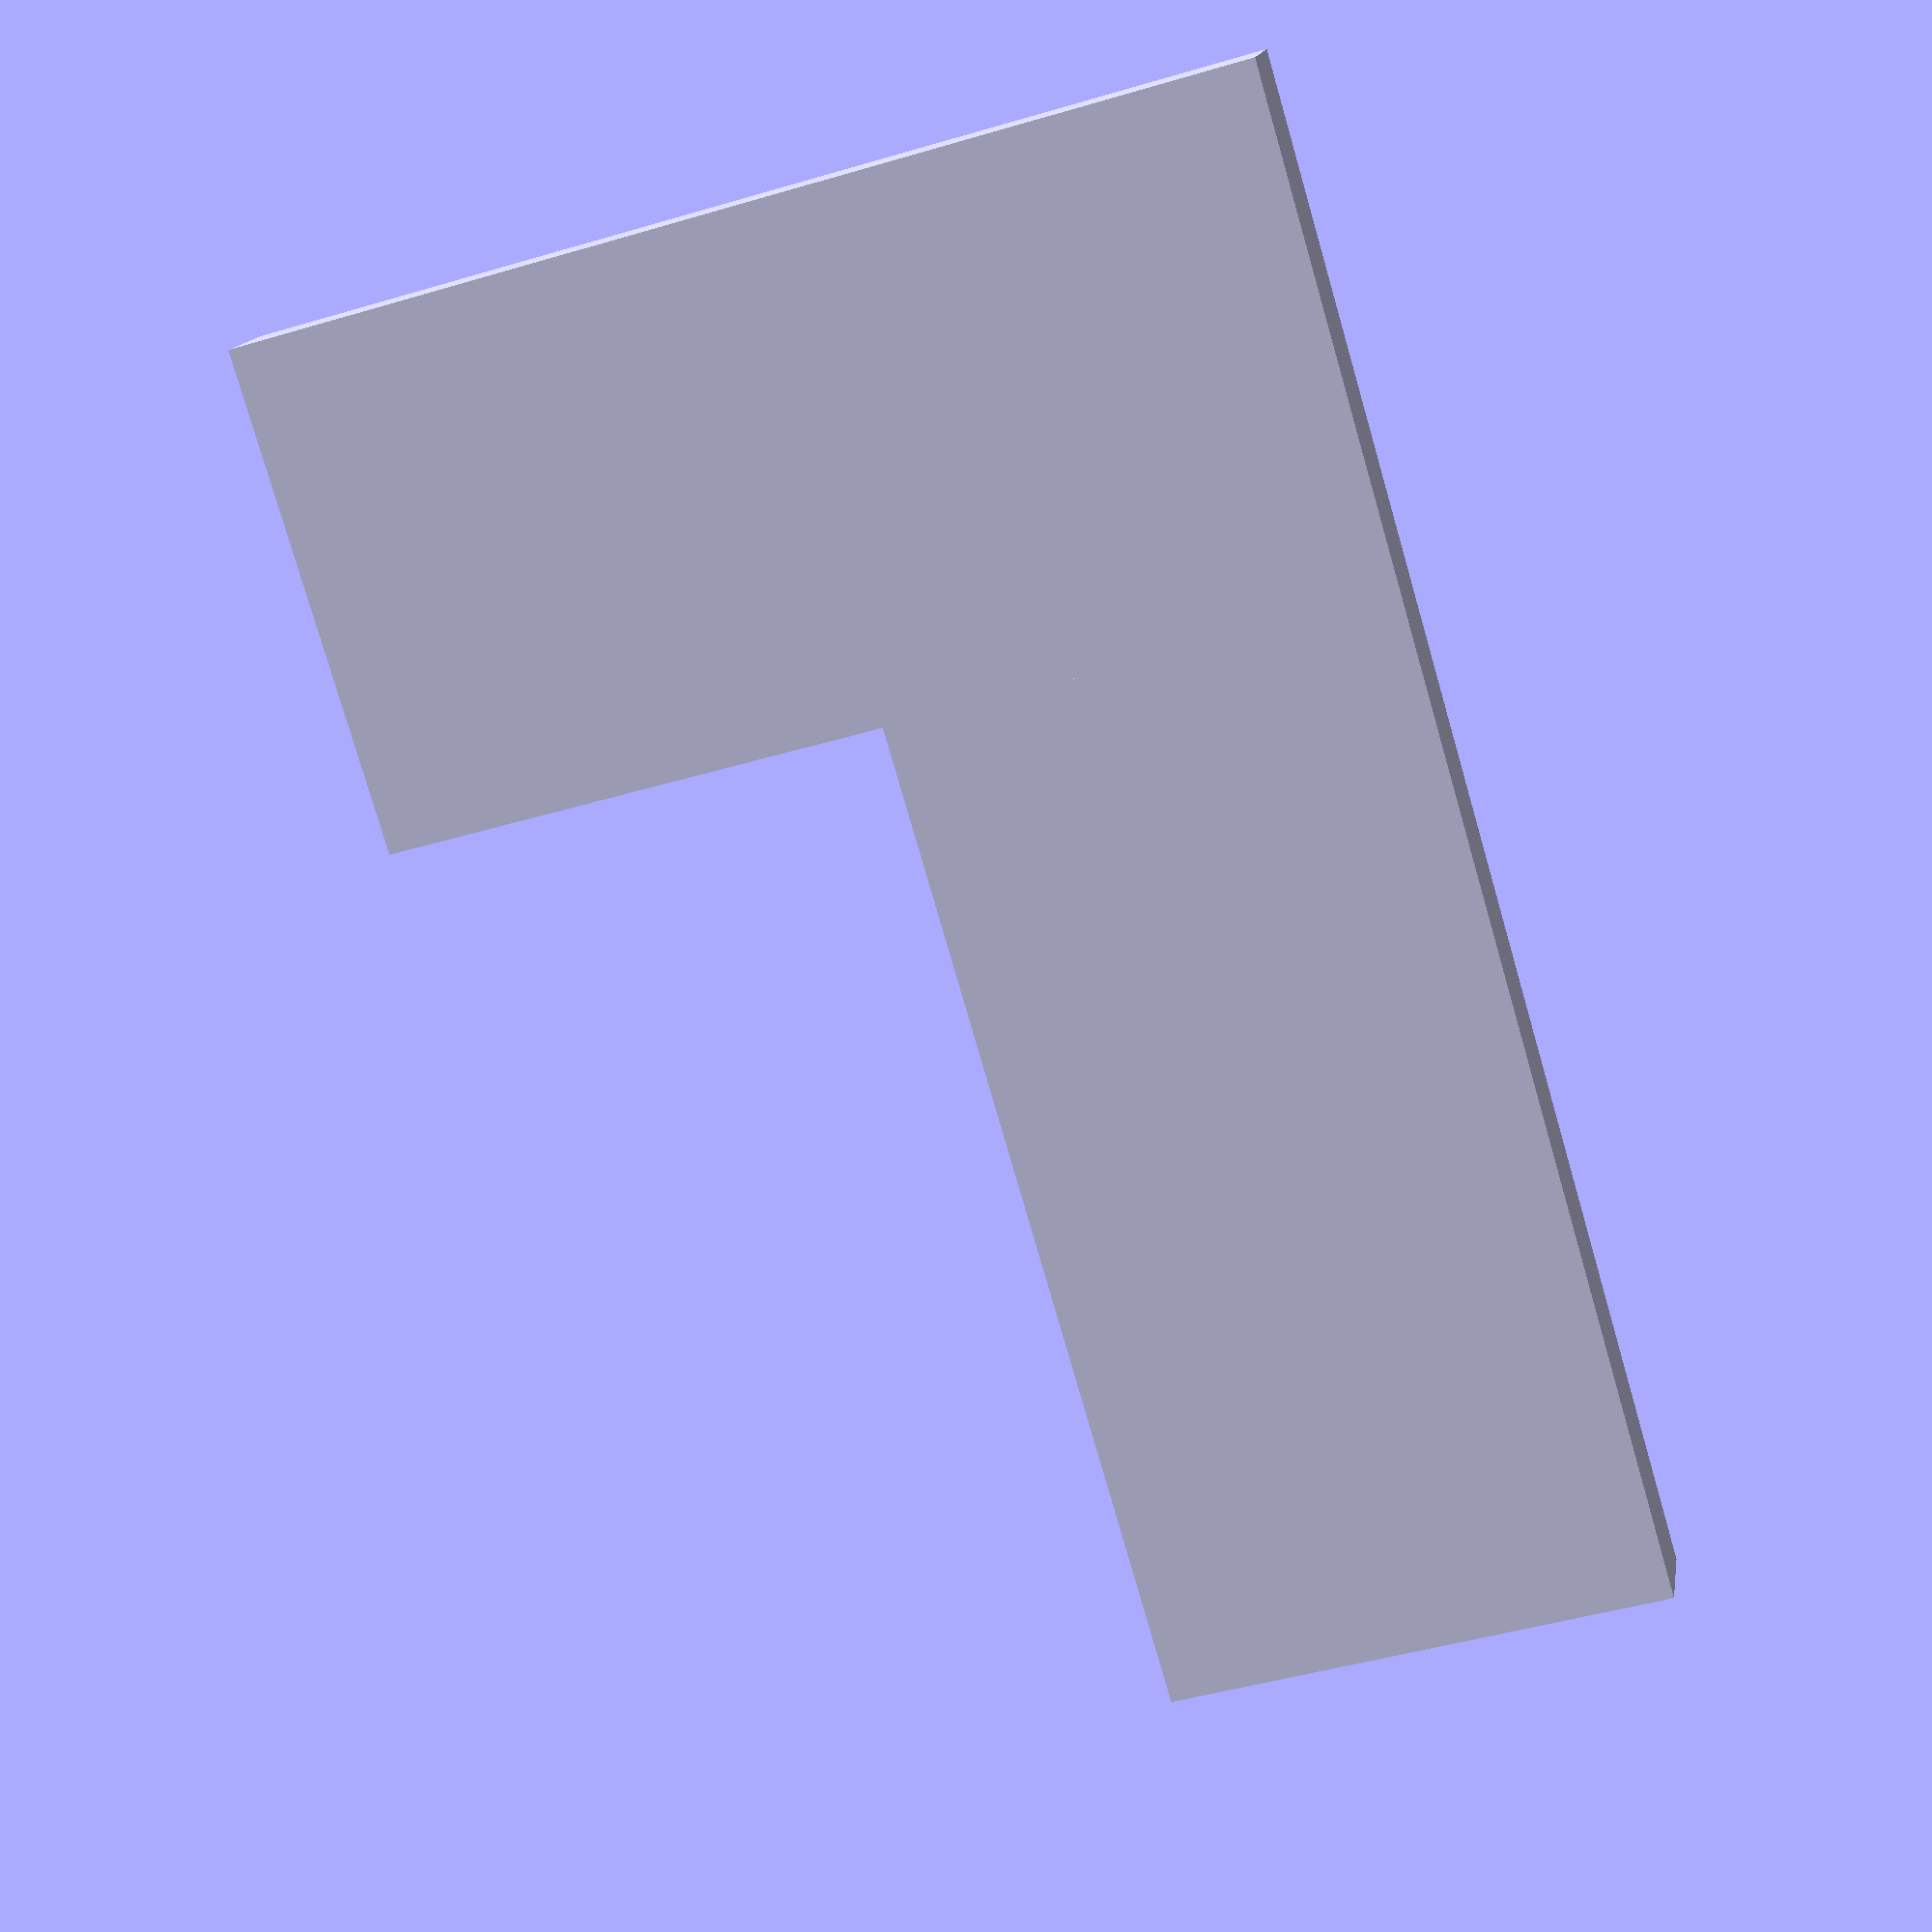
<openscad>
module l_shaped_bracket() {
    difference() {
        union() {
            // Vertical section
            cube([5, 1, 10]);
            
            // Horizontal section
            translate([5, 0, 0])
            cube([10, 1, 5]);
        }
        // Rounding the corner
        translate([5, 0, 5])
        cylinder(r=1, h=1, center=false);
    }
}

l_shaped_bracket();

</openscad>
<views>
elev=226.0 azim=329.5 roll=71.2 proj=p view=wireframe
</views>
